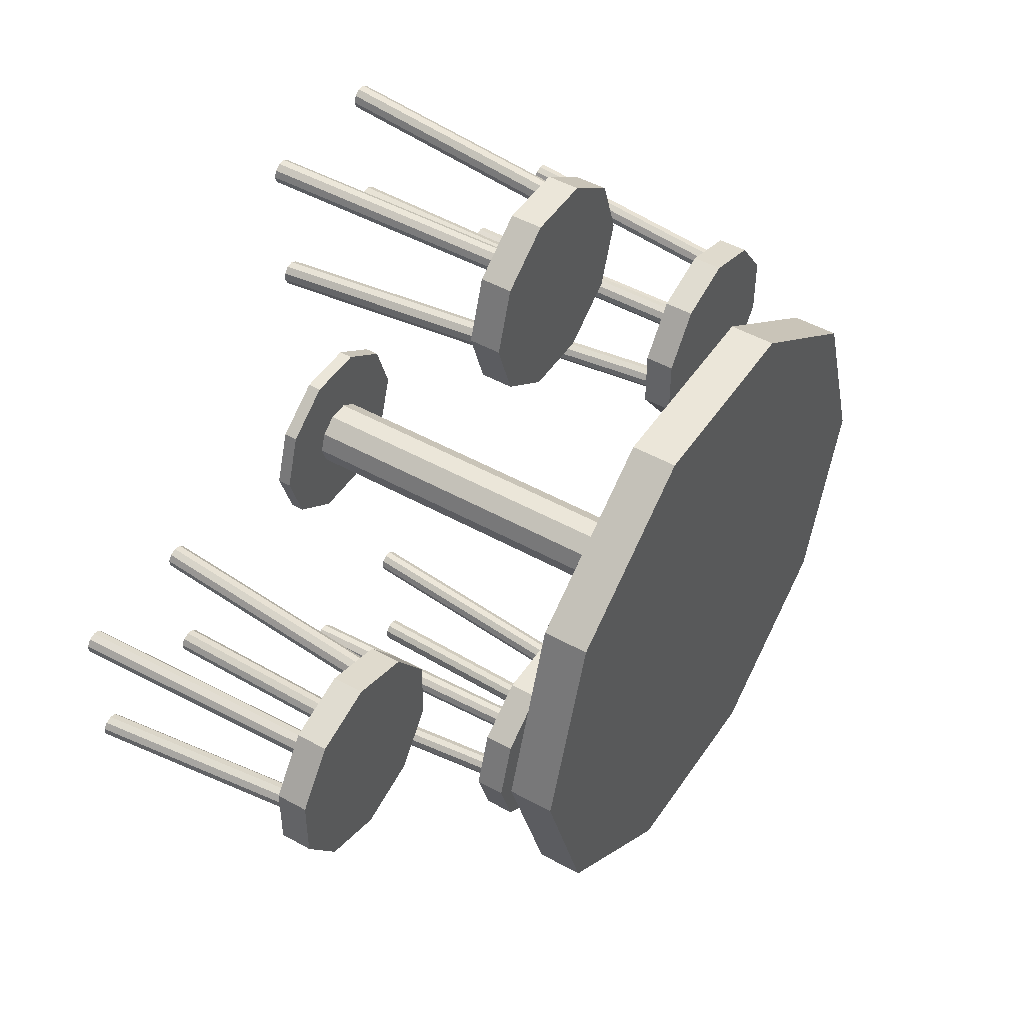
<metadata>
{"format":"obj","ext":"obj","renderer":"f3d","projection":"perspective","resolution":1024,"background":"white","views":[{"elev":48.0,"azim":122.1,"up":"+Z"}]}
</metadata>
<code>
g default
v -1641 -53.5 -1871
v -1647 -53.5 -1875
v -1654 -53.5 -1875
v -1659 -53.5 -1871
v -1661 -53.5 -1864
v -1659 -53.5 -1858
v -1654 -53.5 -1854
v -1647 -53.5 -1854
v -1641 -53.5 -1858
v -1639 -53.5 -1864
v -1641 82.99 -1871
v -1647 82.99 -1875
v -1654 82.99 -1875
v -1659 82.99 -1871
v -1661 82.99 -1864
v -1659 82.99 -1858
v -1654 82.99 -1854
v -1647 82.99 -1854
v -1641 82.99 -1858
v -1639 82.99 -1864
v -1650 -53.5 -1864
v -1650 82.99 -1864
v -1625 -57.88 -1882
v -1641 -57.88 -1894
v -1660 -57.88 -1894
v -1675 -57.88 -1882
v -1681 -57.88 -1864
v -1675 -57.88 -1846
v -1660 -57.88 -1835
v -1641 -57.88 -1835
v -1625 -57.88 -1846
v -1620 -57.88 -1864
v -1625 -53.47 -1882
v -1641 -53.47 -1894
v -1660 -53.47 -1894
v -1675 -53.47 -1882
v -1681 -53.47 -1864
v -1675 -53.47 -1846
v -1660 -53.47 -1835
v -1641 -53.47 -1835
v -1625 -53.47 -1846
v -1620 -53.47 -1864
v -1650 -57.88 -1864
v -1650 -53.47 -1864
v -1569 81.4 -1923
v -1619 81.4 -1960
v -1681 81.4 -1960
v -1731 81.4 -1923
v -1750 81.4 -1864
v -1731 81.4 -1806
v -1681 81.4 -1769
v -1619 81.4 -1769
v -1569 81.4 -1806
v -1550 81.4 -1864
v -1569 95.74 -1923
v -1619 95.74 -1960
v -1681 95.74 -1960
v -1731 95.74 -1923
v -1750 95.74 -1864
v -1731 95.74 -1806
v -1681 95.74 -1769
v -1619 95.74 -1769
v -1569 95.74 -1806
v -1550 95.74 -1864
v -1650 81.4 -1864
v -1650 95.74 -1864
g pCylinder245
f 1 2 12 11
f 2 3 13 12
f 3 4 14 13
f 4 5 15 14
f 5 6 16 15
f 6 7 17 16
f 7 8 18 17
f 8 9 19 18
f 9 10 20 19
f 10 1 11 20
f 2 1 21
f 3 2 21
f 4 3 21
f 5 4 21
f 6 5 21
f 7 6 21
f 8 7 21
f 9 8 21
f 10 9 21
f 1 10 21
f 11 12 22
f 12 13 22
f 13 14 22
f 14 15 22
f 15 16 22
f 16 17 22
f 17 18 22
f 18 19 22
f 19 20 22
f 20 11 22
f 23 24 34 33
f 24 25 35 34
f 25 26 36 35
f 26 27 37 36
f 27 28 38 37
f 28 29 39 38
f 29 30 40 39
f 30 31 41 40
f 31 32 42 41
f 32 23 33 42
f 24 23 43
f 25 24 43
f 26 25 43
f 27 26 43
f 28 27 43
f 29 28 43
f 30 29 43
f 31 30 43
f 32 31 43
f 23 32 43
f 33 34 44
f 34 35 44
f 35 36 44
f 36 37 44
f 37 38 44
f 38 39 44
f 39 40 44
f 40 41 44
f 41 42 44
f 42 33 44
f 45 46 56 55
f 46 47 57 56
f 47 48 58 57
f 48 49 59 58
f 49 50 60 59
f 50 51 61 60
f 51 52 62 61
f 52 53 63 62
f 53 54 64 63
f 54 45 55 64
f 46 45 65
f 47 46 65
f 48 47 65
f 49 48 65
f 50 49 65
f 51 50 65
f 52 51 65
f 53 52 65
f 54 53 65
f 45 54 65
f 55 56 66
f 56 57 66
f 57 58 66
f 58 59 66
f 59 60 66
f 60 61 66
f 61 62 66
f 62 63 66
f 63 64 66
f 64 55 66
g default
v -1787 -52.36 -1887
v -1788 -52.29 -1885
v -1788 -52.3 -1883
v -1787 -52.41 -1881
v -1784 -52.56 -1881
v -1782 -52.7 -1882
v -1781 -52.77 -1884
v -1781 -52.76 -1886
v -1783 -52.65 -1888
v -1785 -52.5 -1888
v -1783 33.24 -1882
v -1784 33.03 -1880
v -1783 32.5 -1878
v -1782 31.86 -1876
v -1780 31.35 -1876
v -1778 31.16 -1877
v -1776 31.37 -1879
v -1777 31.89 -1881
v -1778 32.53 -1883
v -1780 33.05 -1883
v -1785 -52.75 -1885
v -1780 32.2 -1879
v -1745 -52.66 -1888
v -1746 -52.66 -1886
v -1746 -52.66 -1884
v -1745 -52.66 -1882
v -1742 -52.66 -1881
v -1740 -52.66 -1882
v -1739 -52.66 -1883
v -1739 -52.66 -1886
v -1740 -52.66 -1888
v -1742 -52.66 -1888
v -1750 32.34 -1882
v -1751 31.65 -1880
v -1751 31.14 -1878
v -1750 31 -1876
v -1748 31.29 -1875
v -1745 31.89 -1876
v -1744 32.58 -1878
v -1744 33.09 -1880
v -1745 33.23 -1882
v -1748 32.95 -1883
v -1742 -52.67 -1885
v -1748 32.12 -1879
v -1745 -52.66 -1844
v -1746 -52.66 -1842
v -1746 -52.66 -1840
v -1745 -52.66 -1838
v -1742 -52.66 -1838
v -1740 -52.66 -1838
v -1739 -52.66 -1840
v -1739 -52.66 -1842
v -1740 -52.66 -1844
v -1742 -52.66 -1845
v -1750 30.97 -1850
v -1751 31.1 -1848
v -1751 31.62 -1846
v -1750 32.31 -1844
v -1748 32.93 -1843
v -1746 33.23 -1844
v -1744 33.1 -1846
v -1744 32.58 -1848
v -1745 31.89 -1850
v -1748 31.27 -1851
v -1742 -52.66 -1841
v -1748 32.1 -1847
v -1787 -52.36 -1844
v -1789 -52.29 -1842
v -1788 -52.3 -1840
v -1787 -52.41 -1838
v -1784 -52.56 -1837
v -1782 -52.7 -1838
v -1781 -52.77 -1840
v -1781 -52.76 -1843
v -1783 -52.65 -1844
v -1785 -52.5 -1845
v -1783 31.94 -1850
v -1784 32.62 -1848
v -1784 33.11 -1846
v -1782 33.23 -1844
v -1780 32.92 -1844
v -1778 32.3 -1844
v -1776 31.62 -1846
v -1777 31.13 -1849
v -1778 31.02 -1850
v -1781 31.33 -1851
v -1785 -52.68 -1841
v -1780 32.12 -1847
v -1784 25.61 -1892
v -1796 25.61 -1875
v -1796 25.61 -1854
v -1784 25.61 -1837
v -1764 25.61 -1831
v -1744 25.61 -1837
v -1732 25.61 -1854
v -1731 25.61 -1875
v -1744 25.61 -1892
v -1764 25.61 -1899
v -1784 35.59 -1892
v -1796 35.59 -1875
v -1796 35.59 -1854
v -1784 35.59 -1837
v -1764 35.59 -1831
v -1744 35.59 -1837
v -1732 35.59 -1854
v -1731 35.59 -1875
v -1744 35.59 -1892
v -1764 35.59 -1899
v -1764 25.61 -1865
v -1764 35.59 -1865
v -1560 -52.36 -1887
v -1561 -52.29 -1885
v -1561 -52.3 -1883
v -1560 -52.41 -1881
v -1557 -52.56 -1881
v -1555 -52.7 -1882
v -1554 -52.77 -1884
v -1554 -52.76 -1886
v -1556 -52.65 -1888
v -1558 -52.5 -1888
v -1555 33.24 -1882
v -1557 33.03 -1880
v -1556 32.5 -1877
v -1555 31.86 -1876
v -1553 31.35 -1875
v -1550 31.16 -1876
v -1549 31.37 -1878
v -1550 31.89 -1881
v -1551 32.53 -1882
v -1553 33.05 -1883
v -1558 -52.75 -1884
v -1553 32.2 -1879
v -1517 -52.66 -1888
v -1519 -52.66 -1886
v -1519 -52.66 -1883
v -1518 -52.66 -1882
v -1515 -52.66 -1881
v -1513 -52.66 -1881
v -1512 -52.66 -1883
v -1512 -52.66 -1886
v -1513 -52.66 -1887
v -1515 -52.66 -1888
v -1523 32.34 -1882
v -1524 31.65 -1880
v -1524 31.14 -1878
v -1523 31 -1876
v -1521 31.29 -1875
v -1518 31.89 -1876
v -1517 32.58 -1878
v -1517 33.09 -1880
v -1518 33.23 -1882
v -1521 32.95 -1883
v -1515 -52.67 -1884
v -1521 32.12 -1879
v -1517 -52.66 -1844
v -1519 -52.66 -1842
v -1519 -52.66 -1840
v -1518 -52.66 -1838
v -1515 -52.66 -1837
v -1513 -52.66 -1838
v -1512 -52.66 -1840
v -1512 -52.66 -1842
v -1513 -52.66 -1844
v -1515 -52.66 -1845
v -1523 30.97 -1850
v -1524 31.1 -1848
v -1524 31.62 -1846
v -1523 32.31 -1844
v -1521 32.93 -1843
v -1518 33.23 -1844
v -1517 33.1 -1846
v -1517 32.58 -1848
v -1518 31.89 -1850
v -1521 31.27 -1851
v -1515 -52.66 -1841
v -1521 32.1 -1847
v -1560 -52.36 -1844
v -1561 -52.29 -1842
v -1561 -52.3 -1839
v -1560 -52.41 -1838
v -1557 -52.56 -1837
v -1555 -52.7 -1838
v -1554 -52.77 -1840
v -1554 -52.76 -1842
v -1556 -52.65 -1844
v -1558 -52.5 -1845
v -1556 31.94 -1850
v -1557 32.62 -1848
v -1556 33.11 -1845
v -1555 33.23 -1844
v -1553 32.92 -1843
v -1550 32.3 -1844
v -1549 31.62 -1846
v -1550 31.13 -1849
v -1551 31.02 -1850
v -1553 31.33 -1851
v -1558 -52.68 -1841
v -1553 32.12 -1847
v -1557 25.61 -1892
v -1569 25.61 -1875
v -1569 25.61 -1854
v -1557 25.61 -1837
v -1537 25.61 -1830
v -1517 25.61 -1837
v -1504 25.61 -1854
v -1504 25.61 -1875
v -1517 25.61 -1892
v -1537 25.61 -1898
v -1557 35.59 -1892
v -1569 35.59 -1875
v -1569 35.59 -1854
v -1557 35.59 -1837
v -1537 35.59 -1830
v -1517 35.59 -1837
v -1504 35.59 -1854
v -1504 35.59 -1875
v -1517 35.59 -1892
v -1537 35.59 -1898
v -1537 25.61 -1864
v -1537 35.59 -1864
g polySurface2088
f 67 68 78 77
f 68 69 79 78
f 69 70 80 79
f 70 71 81 80
f 71 72 82 81
f 72 73 83 82
f 73 74 84 83
f 74 75 85 84
f 75 76 86 85
f 76 67 77 86
f 68 67 87
f 69 68 87
f 70 69 87
f 71 70 87
f 72 71 87
f 73 72 87
f 74 73 87
f 75 74 87
f 76 75 87
f 67 76 87
f 77 78 88
f 78 79 88
f 79 80 88
f 80 81 88
f 81 82 88
f 82 83 88
f 83 84 88
f 84 85 88
f 85 86 88
f 86 77 88
f 89 90 100 99
f 90 91 101 100
f 91 92 102 101
f 92 93 103 102
f 93 94 104 103
f 94 95 105 104
f 95 96 106 105
f 96 97 107 106
f 97 98 108 107
f 98 89 99 108
f 90 89 109
f 91 90 109
f 92 91 109
f 93 92 109
f 94 93 109
f 95 94 109
f 96 95 109
f 97 96 109
f 98 97 109
f 89 98 109
f 99 100 110
f 100 101 110
f 101 102 110
f 102 103 110
f 103 104 110
f 104 105 110
f 105 106 110
f 106 107 110
f 107 108 110
f 108 99 110
f 111 112 122 121
f 112 113 123 122
f 113 114 124 123
f 114 115 125 124
f 115 116 126 125
f 116 117 127 126
f 117 118 128 127
f 118 119 129 128
f 119 120 130 129
f 120 111 121 130
f 112 111 131
f 113 112 131
f 114 113 131
f 115 114 131
f 116 115 131
f 117 116 131
f 118 117 131
f 119 118 131
f 120 119 131
f 111 120 131
f 121 122 132
f 122 123 132
f 123 124 132
f 124 125 132
f 125 126 132
f 126 127 132
f 127 128 132
f 128 129 132
f 129 130 132
f 130 121 132
f 133 134 144 143
f 134 135 145 144
f 135 136 146 145
f 136 137 147 146
f 137 138 148 147
f 138 139 149 148
f 139 140 150 149
f 140 141 151 150
f 141 142 152 151
f 142 133 143 152
f 134 133 153
f 135 134 153
f 136 135 153
f 137 136 153
f 138 137 153
f 139 138 153
f 140 139 153
f 141 140 153
f 142 141 153
f 133 142 153
f 143 144 154
f 144 145 154
f 145 146 154
f 146 147 154
f 147 148 154
f 148 149 154
f 149 150 154
f 150 151 154
f 151 152 154
f 152 143 154
f 155 156 166 165
f 156 157 167 166
f 157 158 168 167
f 158 159 169 168
f 159 160 170 169
f 160 161 171 170
f 161 162 172 171
f 162 163 173 172
f 163 164 174 173
f 164 155 165 174
f 156 155 175
f 157 156 175
f 158 157 175
f 159 158 175
f 160 159 175
f 161 160 175
f 162 161 175
f 163 162 175
f 164 163 175
f 155 164 175
f 165 166 176
f 166 167 176
f 167 168 176
f 168 169 176
f 169 170 176
f 170 171 176
f 171 172 176
f 172 173 176
f 173 174 176
f 174 165 176
f 177 178 188 187
f 178 179 189 188
f 179 180 190 189
f 180 181 191 190
f 181 182 192 191
f 182 183 193 192
f 183 184 194 193
f 184 185 195 194
f 185 186 196 195
f 186 177 187 196
f 178 177 197
f 179 178 197
f 180 179 197
f 181 180 197
f 182 181 197
f 183 182 197
f 184 183 197
f 185 184 197
f 186 185 197
f 177 186 197
f 187 188 198
f 188 189 198
f 189 190 198
f 190 191 198
f 191 192 198
f 192 193 198
f 193 194 198
f 194 195 198
f 195 196 198
f 196 187 198
f 199 200 210 209
f 200 201 211 210
f 201 202 212 211
f 202 203 213 212
f 203 204 214 213
f 204 205 215 214
f 205 206 216 215
f 206 207 217 216
f 207 208 218 217
f 208 199 209 218
f 200 199 219
f 201 200 219
f 202 201 219
f 203 202 219
f 204 203 219
f 205 204 219
f 206 205 219
f 207 206 219
f 208 207 219
f 199 208 219
f 209 210 220
f 210 211 220
f 211 212 220
f 212 213 220
f 213 214 220
f 214 215 220
f 215 216 220
f 216 217 220
f 217 218 220
f 218 209 220
f 221 222 232 231
f 222 223 233 232
f 223 224 234 233
f 224 225 235 234
f 225 226 236 235
f 226 227 237 236
f 227 228 238 237
f 228 229 239 238
f 229 230 240 239
f 230 221 231 240
f 222 221 241
f 223 222 241
f 224 223 241
f 225 224 241
f 226 225 241
f 227 226 241
f 228 227 241
f 229 228 241
f 230 229 241
f 221 230 241
f 231 232 242
f 232 233 242
f 233 234 242
f 234 235 242
f 235 236 242
f 236 237 242
f 237 238 242
f 238 239 242
f 239 240 242
f 240 231 242
f 243 244 254 253
f 244 245 255 254
f 245 246 256 255
f 246 247 257 256
f 247 248 258 257
f 248 249 259 258
f 249 250 260 259
f 250 251 261 260
f 251 252 262 261
f 252 243 253 262
f 244 243 263
f 245 244 263
f 246 245 263
f 247 246 263
f 248 247 263
f 249 248 263
f 250 249 263
f 251 250 263
f 252 251 263
f 243 252 263
f 253 254 264
f 254 255 264
f 255 256 264
f 256 257 264
f 257 258 264
f 258 259 264
f 259 260 264
f 260 261 264
f 261 262 264
f 262 253 264
f 265 266 276 275
f 266 267 277 276
f 267 268 278 277
f 268 269 279 278
f 269 270 280 279
f 270 271 281 280
f 271 272 282 281
f 272 273 283 282
f 273 274 284 283
f 274 265 275 284
f 266 265 285
f 267 266 285
f 268 267 285
f 269 268 285
f 270 269 285
f 271 270 285
f 272 271 285
f 273 272 285
f 274 273 285
f 265 274 285
f 275 276 286
f 276 277 286
f 277 278 286
f 278 279 286
f 279 280 286
f 280 281 286
f 281 282 286
f 282 283 286
f 283 284 286
f 284 275 286
g default
v -1627 -52.36 -1774
v -1630 -52.29 -1776
v -1632 -52.3 -1775
v -1634 -52.41 -1774
v -1634 -52.56 -1771
v -1633 -52.7 -1769
v -1631 -52.77 -1768
v -1629 -52.76 -1768
v -1627 -52.65 -1770
v -1627 -52.5 -1772
v -1633 33.24 -1770
v -1635 33.03 -1771
v -1637 32.5 -1771
v -1639 31.86 -1769
v -1639 31.35 -1767
v -1638 31.16 -1765
v -1636 31.37 -1763
v -1634 31.89 -1764
v -1632 32.53 -1765
v -1632 33.05 -1768
v -1630 -52.75 -1772
v -1636 32.2 -1767
v -1627 -52.66 -1732
v -1629 -52.66 -1733
v -1631 -52.66 -1733
v -1633 -52.66 -1732
v -1634 -52.66 -1729
v -1633 -52.66 -1727
v -1631 -52.66 -1726
v -1629 -52.66 -1726
v -1627 -52.66 -1727
v -1626 -52.66 -1729
v -1633 32.34 -1737
v -1634 31.65 -1738
v -1637 31.14 -1738
v -1639 31 -1737
v -1639 31.29 -1735
v -1639 31.89 -1733
v -1637 32.58 -1731
v -1635 33.09 -1731
v -1633 33.23 -1732
v -1632 32.95 -1735
v -1630 -52.67 -1729
v -1636 32.12 -1735
v -1671 -52.66 -1732
v -1672 -52.66 -1733
v -1675 -52.66 -1733
v -1677 -52.66 -1732
v -1677 -52.66 -1729
v -1677 -52.66 -1727
v -1675 -52.66 -1726
v -1672 -52.66 -1726
v -1671 -52.66 -1727
v -1670 -52.66 -1729
v -1665 30.97 -1737
v -1667 31.1 -1738
v -1669 31.62 -1738
v -1671 32.31 -1737
v -1672 32.93 -1735
v -1671 33.23 -1733
v -1669 33.1 -1731
v -1667 32.58 -1731
v -1665 31.89 -1732
v -1664 31.27 -1735
v -1674 -52.66 -1729
v -1668 32.1 -1735
v -1671 -52.36 -1774
v -1673 -52.29 -1776
v -1675 -52.3 -1775
v -1677 -52.41 -1774
v -1677 -52.56 -1771
v -1676 -52.7 -1769
v -1674 -52.77 -1768
v -1672 -52.76 -1768
v -1670 -52.65 -1770
v -1670 -52.5 -1772
v -1665 31.94 -1770
v -1667 32.62 -1771
v -1669 33.11 -1771
v -1671 33.23 -1769
v -1671 32.92 -1767
v -1670 32.3 -1765
v -1668 31.62 -1763
v -1666 31.13 -1764
v -1664 31.02 -1765
v -1664 31.33 -1768
v -1674 -52.68 -1772
v -1668 32.12 -1767
v -1623 25.61 -1771
v -1640 25.61 -1783
v -1661 25.61 -1783
v -1678 25.61 -1771
v -1684 25.61 -1751
v -1678 25.61 -1731
v -1661 25.61 -1719
v -1640 25.61 -1719
v -1623 25.61 -1731
v -1616 25.61 -1751
v -1623 35.59 -1771
v -1640 35.59 -1783
v -1661 35.59 -1783
v -1678 35.59 -1771
v -1684 35.59 -1751
v -1678 35.59 -1731
v -1661 35.59 -1719
v -1640 35.59 -1719
v -1623 35.59 -1731
v -1616 35.59 -1751
v -1650 25.61 -1751
v -1650 35.59 -1751
g polySurface2085
f 287 288 298 297
f 288 289 299 298
f 289 290 300 299
f 290 291 301 300
f 291 292 302 301
f 292 293 303 302
f 293 294 304 303
f 294 295 305 304
f 295 296 306 305
f 296 287 297 306
f 288 287 307
f 289 288 307
f 290 289 307
f 291 290 307
f 292 291 307
f 293 292 307
f 294 293 307
f 295 294 307
f 296 295 307
f 287 296 307
f 297 298 308
f 298 299 308
f 299 300 308
f 300 301 308
f 301 302 308
f 302 303 308
f 303 304 308
f 304 305 308
f 305 306 308
f 306 297 308
f 309 310 320 319
f 310 311 321 320
f 311 312 322 321
f 312 313 323 322
f 313 314 324 323
f 314 315 325 324
f 315 316 326 325
f 316 317 327 326
f 317 318 328 327
f 318 309 319 328
f 310 309 329
f 311 310 329
f 312 311 329
f 313 312 329
f 314 313 329
f 315 314 329
f 316 315 329
f 317 316 329
f 318 317 329
f 309 318 329
f 319 320 330
f 320 321 330
f 321 322 330
f 322 323 330
f 323 324 330
f 324 325 330
f 325 326 330
f 326 327 330
f 327 328 330
f 328 319 330
f 331 332 342 341
f 332 333 343 342
f 333 334 344 343
f 334 335 345 344
f 335 336 346 345
f 336 337 347 346
f 337 338 348 347
f 338 339 349 348
f 339 340 350 349
f 340 331 341 350
f 332 331 351
f 333 332 351
f 334 333 351
f 335 334 351
f 336 335 351
f 337 336 351
f 338 337 351
f 339 338 351
f 340 339 351
f 331 340 351
f 341 342 352
f 342 343 352
f 343 344 352
f 344 345 352
f 345 346 352
f 346 347 352
f 347 348 352
f 348 349 352
f 349 350 352
f 350 341 352
f 353 354 364 363
f 354 355 365 364
f 355 356 366 365
f 356 357 367 366
f 357 358 368 367
f 358 359 369 368
f 359 360 370 369
f 360 361 371 370
f 361 362 372 371
f 362 353 363 372
f 354 353 373
f 355 354 373
f 356 355 373
f 357 356 373
f 358 357 373
f 359 358 373
f 360 359 373
f 361 360 373
f 362 361 373
f 353 362 373
f 363 364 374
f 364 365 374
f 365 366 374
f 366 367 374
f 367 368 374
f 368 369 374
f 369 370 374
f 370 371 374
f 371 372 374
f 372 363 374
f 375 376 386 385
f 376 377 387 386
f 377 378 388 387
f 378 379 389 388
f 379 380 390 389
f 380 381 391 390
f 381 382 392 391
f 382 383 393 392
f 383 384 394 393
f 384 375 385 394
f 376 375 395
f 377 376 395
f 378 377 395
f 379 378 395
f 380 379 395
f 381 380 395
f 382 381 395
f 383 382 395
f 384 383 395
f 375 384 395
f 385 386 396
f 386 387 396
f 387 388 396
f 388 389 396
f 389 390 396
f 390 391 396
f 391 392 396
f 392 393 396
f 393 394 396
f 394 385 396
g default
v -1627 -52.36 -2001
v -1630 -52.29 -2003
v -1632 -52.3 -2002
v -1634 -52.41 -2001
v -1634 -52.56 -1999
v -1633 -52.7 -1996
v -1631 -52.77 -1995
v -1629 -52.76 -1996
v -1627 -52.65 -1997
v -1627 -52.5 -1999
v -1633 33.24 -1997
v -1635 33.03 -1998
v -1637 32.5 -1998
v -1639 31.86 -1996
v -1639 31.35 -1994
v -1638 31.16 -1992
v -1636 31.37 -1990
v -1634 31.89 -1991
v -1632 32.53 -1992
v -1632 33.05 -1995
v -1630 -52.75 -1999
v -1636 32.2 -1994
v -1627 -52.66 -1959
v -1629 -52.66 -1960
v -1631 -52.66 -1960
v -1633 -52.66 -1959
v -1634 -52.66 -1957
v -1633 -52.66 -1954
v -1631 -52.66 -1953
v -1629 -52.66 -1953
v -1627 -52.66 -1954
v -1626 -52.66 -1956
v -1633 32.34 -1964
v -1634 31.65 -1965
v -1637 31.14 -1965
v -1639 31 -1964
v -1639 31.29 -1962
v -1639 31.89 -1960
v -1637 32.58 -1958
v -1635 33.09 -1958
v -1633 33.23 -1960
v -1632 32.95 -1962
v -1630 -52.67 -1956
v -1636 32.12 -1962
v -1671 -52.66 -1959
v -1672 -52.66 -1960
v -1675 -52.66 -1960
v -1677 -52.66 -1959
v -1677 -52.66 -1957
v -1677 -52.66 -1954
v -1675 -52.66 -1953
v -1672 -52.66 -1953
v -1671 -52.66 -1954
v -1670 -52.66 -1956
v -1665 30.97 -1964
v -1667 31.1 -1965
v -1669 31.62 -1965
v -1671 32.31 -1964
v -1672 32.93 -1962
v -1671 33.23 -1960
v -1669 33.1 -1958
v -1667 32.58 -1958
v -1665 31.89 -1960
v -1664 31.27 -1962
v -1674 -52.66 -1956
v -1668 32.1 -1962
v -1671 -52.36 -2001
v -1673 -52.29 -2003
v -1675 -52.3 -2002
v -1677 -52.41 -2001
v -1677 -52.56 -1999
v -1676 -52.7 -1996
v -1674 -52.77 -1995
v -1672 -52.76 -1996
v -1670 -52.65 -1997
v -1670 -52.5 -1999
v -1665 31.94 -1997
v -1667 32.62 -1998
v -1669 33.11 -1998
v -1671 33.23 -1996
v -1671 32.92 -1994
v -1670 32.3 -1992
v -1668 31.62 -1990
v -1666 31.13 -1991
v -1664 31.02 -1992
v -1664 31.33 -1995
v -1674 -52.68 -1999
v -1668 32.12 -1994
v -1623 25.61 -1998
v -1640 25.61 -2010
v -1661 25.61 -2010
v -1678 25.61 -1998
v -1684 25.61 -1978
v -1678 25.61 -1958
v -1661 25.61 -1946
v -1640 25.61 -1946
v -1623 25.61 -1958
v -1616 25.61 -1978
v -1623 35.59 -1998
v -1640 35.59 -2010
v -1661 35.59 -2010
v -1678 35.59 -1998
v -1684 35.59 -1978
v -1678 35.59 -1958
v -1661 35.59 -1946
v -1640 35.59 -1946
v -1623 35.59 -1958
v -1616 35.59 -1978
v -1650 25.61 -1978
v -1650 35.59 -1978
g polySurface2080
f 397 398 408 407
f 398 399 409 408
f 399 400 410 409
f 400 401 411 410
f 401 402 412 411
f 402 403 413 412
f 403 404 414 413
f 404 405 415 414
f 405 406 416 415
f 406 397 407 416
f 398 397 417
f 399 398 417
f 400 399 417
f 401 400 417
f 402 401 417
f 403 402 417
f 404 403 417
f 405 404 417
f 406 405 417
f 397 406 417
f 407 408 418
f 408 409 418
f 409 410 418
f 410 411 418
f 411 412 418
f 412 413 418
f 413 414 418
f 414 415 418
f 415 416 418
f 416 407 418
f 419 420 430 429
f 420 421 431 430
f 421 422 432 431
f 422 423 433 432
f 423 424 434 433
f 424 425 435 434
f 425 426 436 435
f 426 427 437 436
f 427 428 438 437
f 428 419 429 438
f 420 419 439
f 421 420 439
f 422 421 439
f 423 422 439
f 424 423 439
f 425 424 439
f 426 425 439
f 427 426 439
f 428 427 439
f 419 428 439
f 429 430 440
f 430 431 440
f 431 432 440
f 432 433 440
f 433 434 440
f 434 435 440
f 435 436 440
f 436 437 440
f 437 438 440
f 438 429 440
f 441 442 452 451
f 442 443 453 452
f 443 444 454 453
f 444 445 455 454
f 445 446 456 455
f 446 447 457 456
f 447 448 458 457
f 448 449 459 458
f 449 450 460 459
f 450 441 451 460
f 442 441 461
f 443 442 461
f 444 443 461
f 445 444 461
f 446 445 461
f 447 446 461
f 448 447 461
f 449 448 461
f 450 449 461
f 441 450 461
f 451 452 462
f 452 453 462
f 453 454 462
f 454 455 462
f 455 456 462
f 456 457 462
f 457 458 462
f 458 459 462
f 459 460 462
f 460 451 462
f 463 464 474 473
f 464 465 475 474
f 465 466 476 475
f 466 467 477 476
f 467 468 478 477
f 468 469 479 478
f 469 470 480 479
f 470 471 481 480
f 471 472 482 481
f 472 463 473 482
f 464 463 483
f 465 464 483
f 466 465 483
f 467 466 483
f 468 467 483
f 469 468 483
f 470 469 483
f 471 470 483
f 472 471 483
f 463 472 483
f 473 474 484
f 474 475 484
f 475 476 484
f 476 477 484
f 477 478 484
f 478 479 484
f 479 480 484
f 480 481 484
f 481 482 484
f 482 473 484
f 485 486 496 495
f 486 487 497 496
f 487 488 498 497
f 488 489 499 498
f 489 490 500 499
f 490 491 501 500
f 491 492 502 501
f 492 493 503 502
f 493 494 504 503
f 494 485 495 504
f 486 485 505
f 487 486 505
f 488 487 505
f 489 488 505
f 490 489 505
f 491 490 505
f 492 491 505
f 493 492 505
f 494 493 505
f 485 494 505
f 495 496 506
f 496 497 506
f 497 498 506
f 498 499 506
f 499 500 506
f 500 501 506
f 501 502 506
f 502 503 506
f 503 504 506
f 504 495 506

</code>
